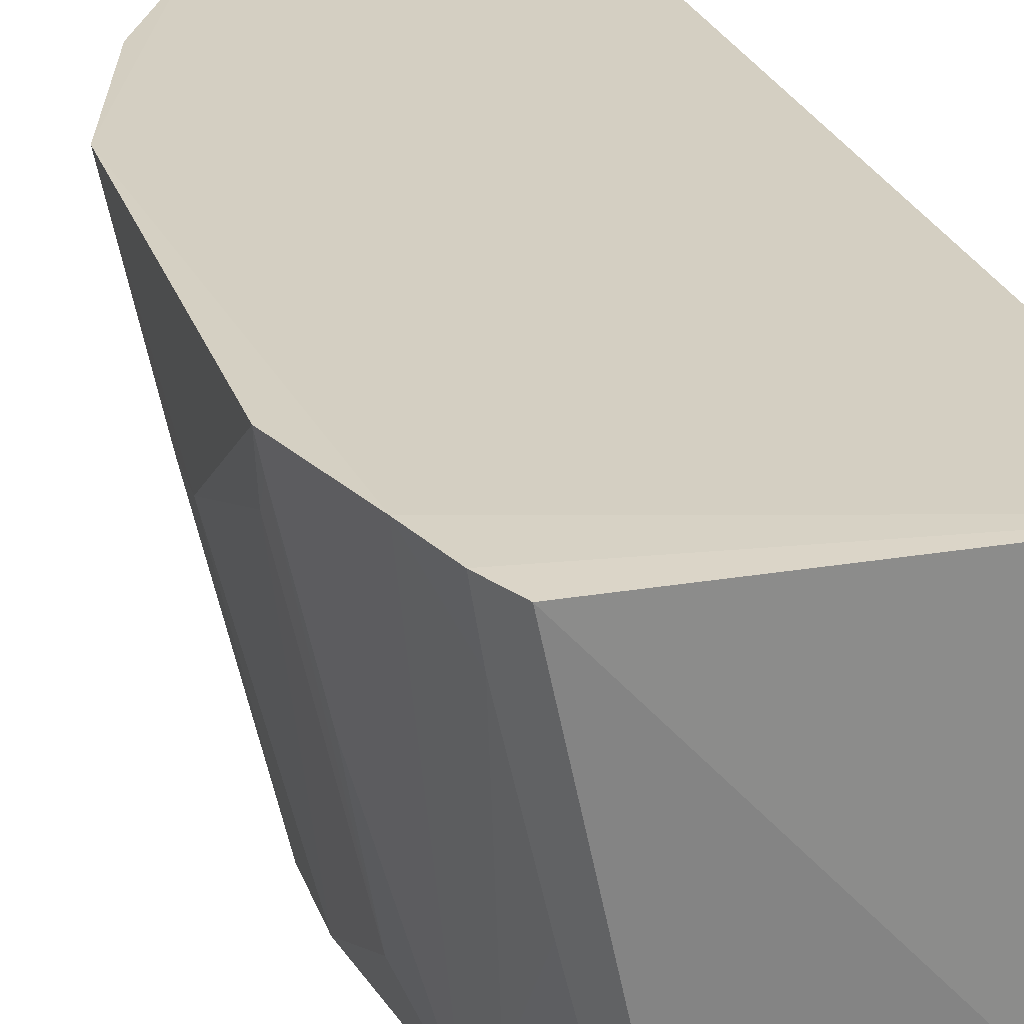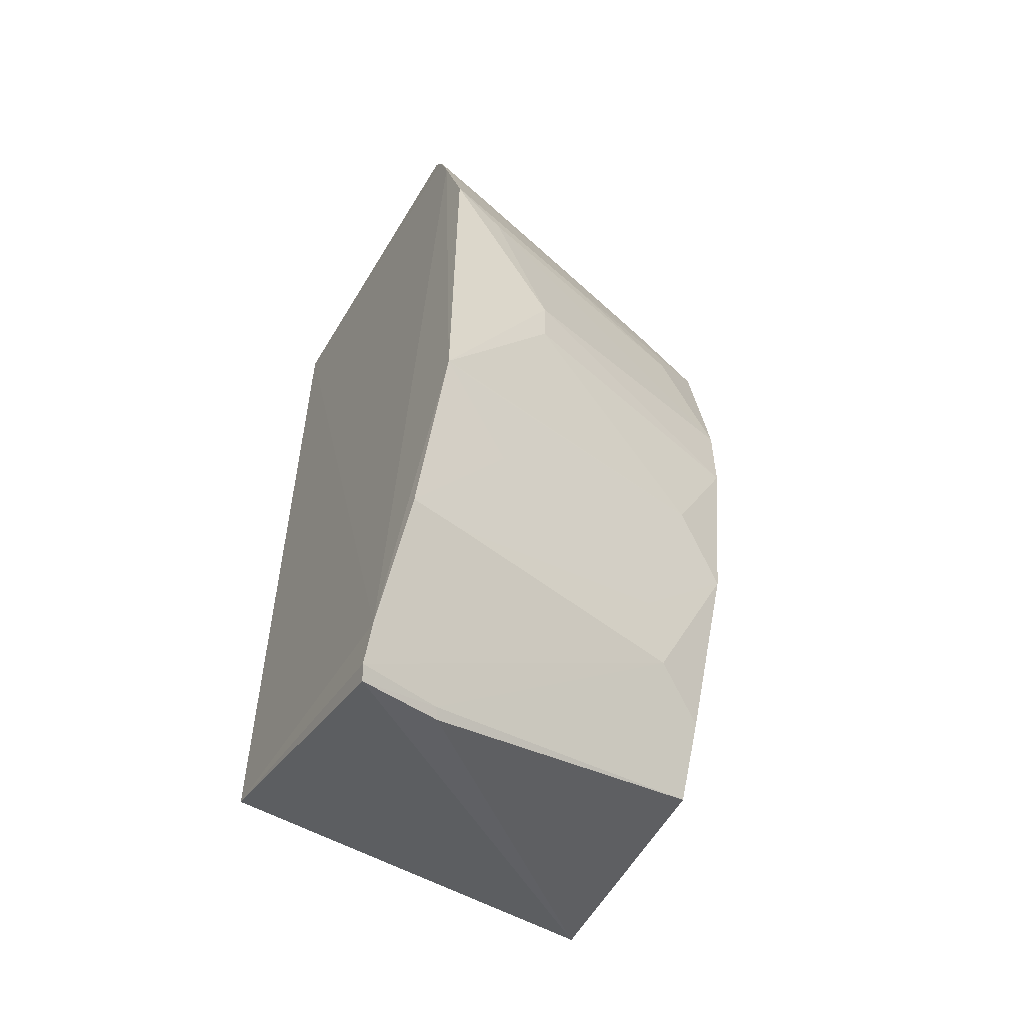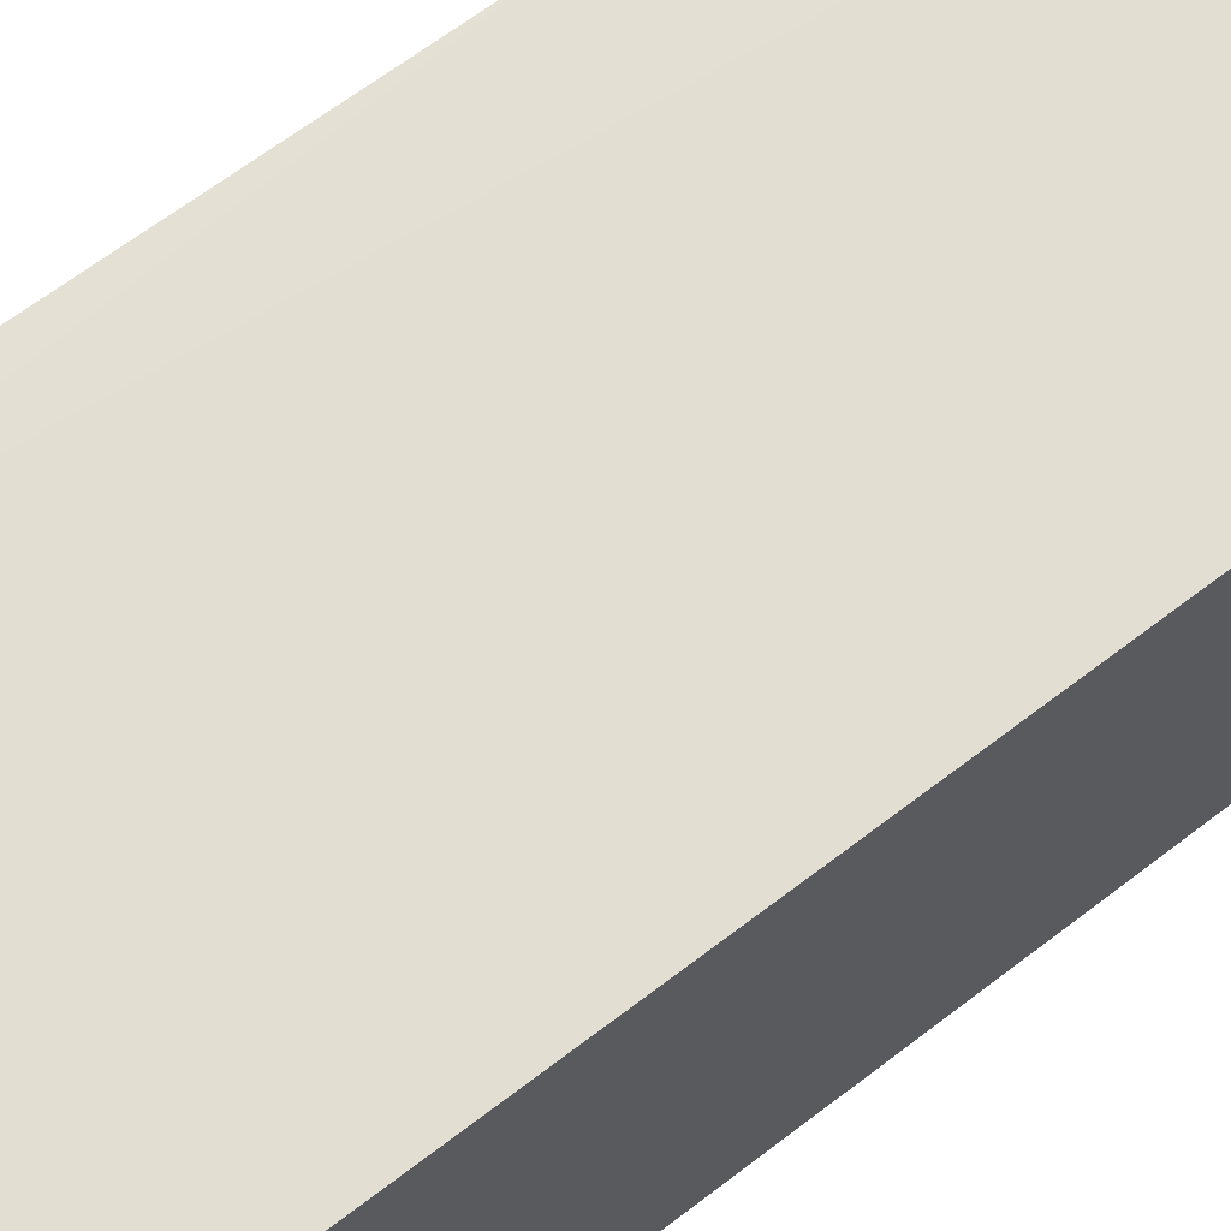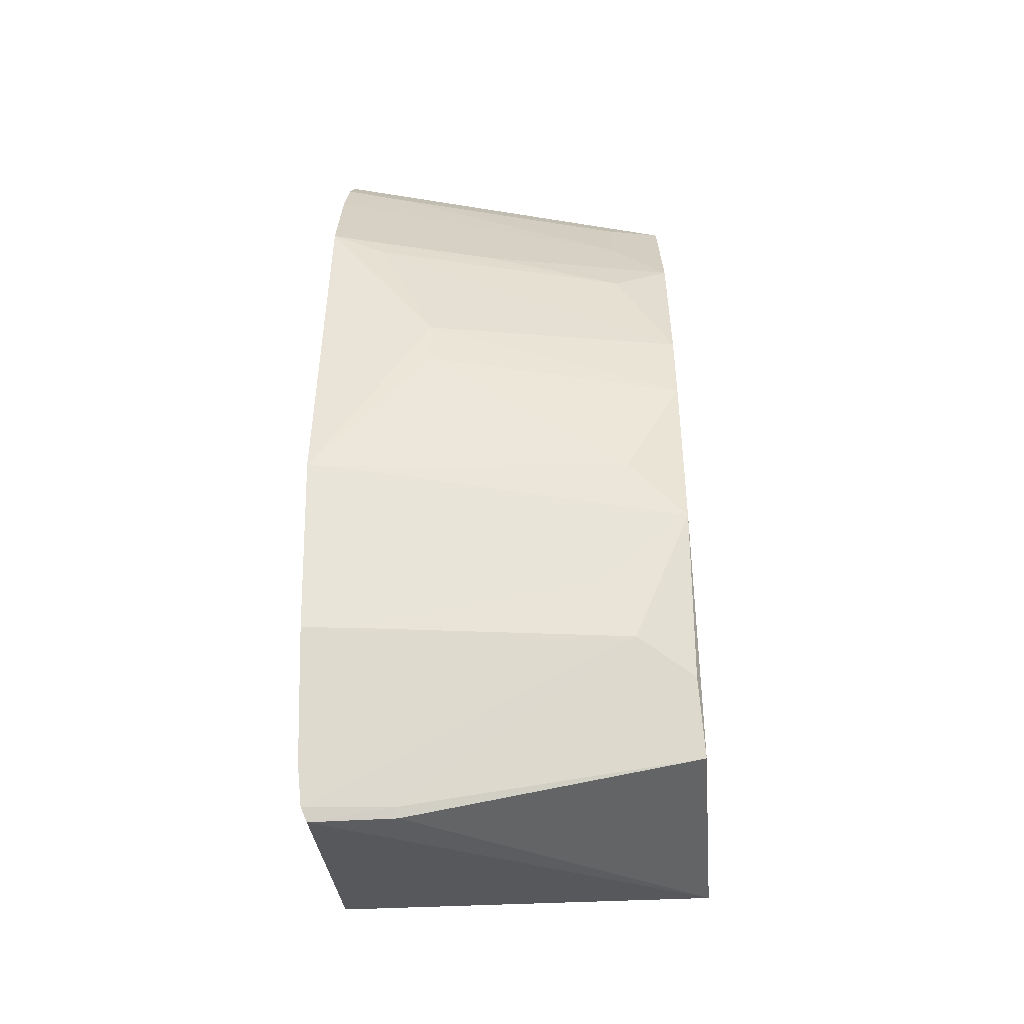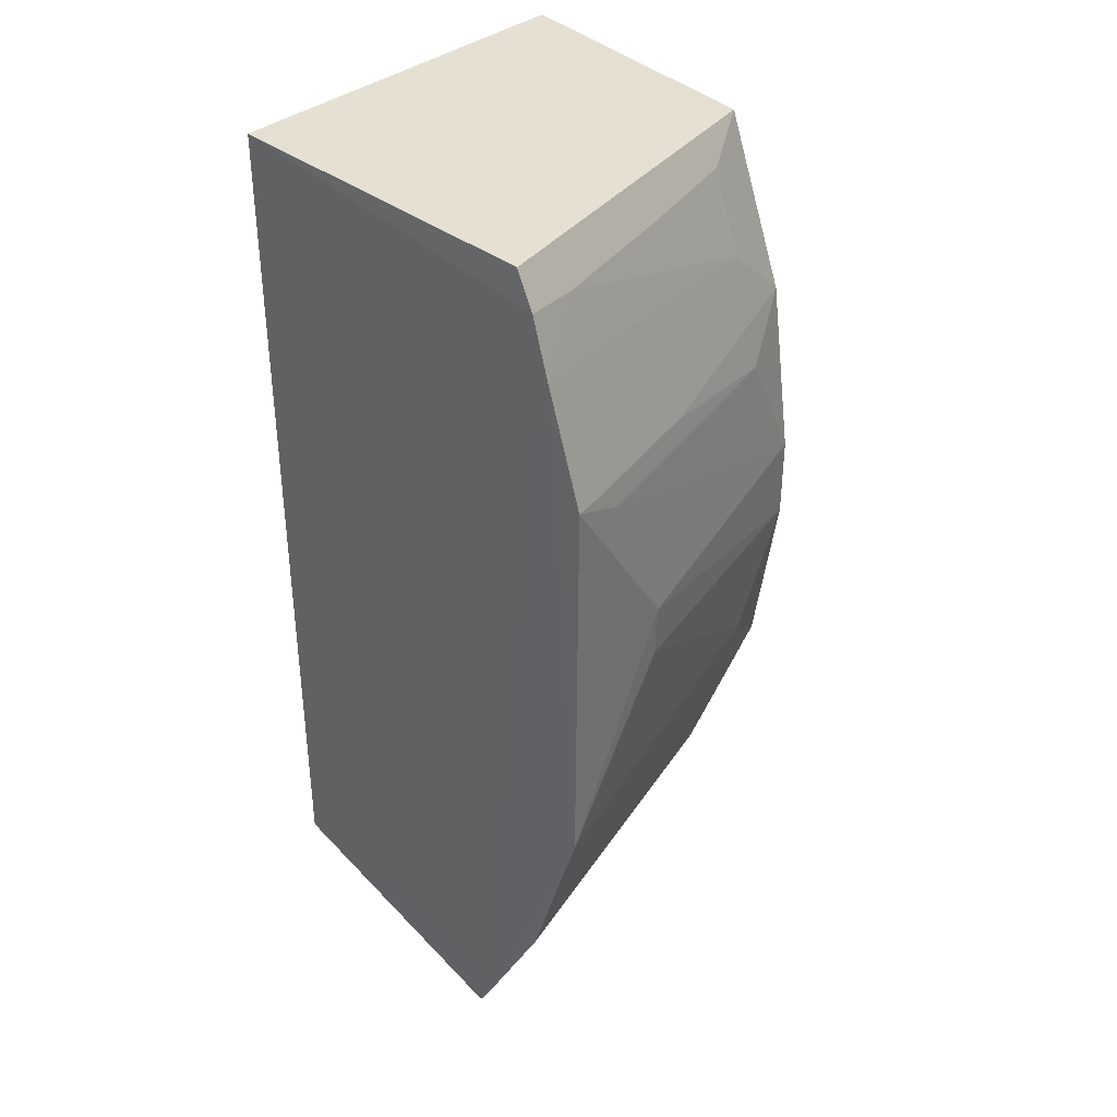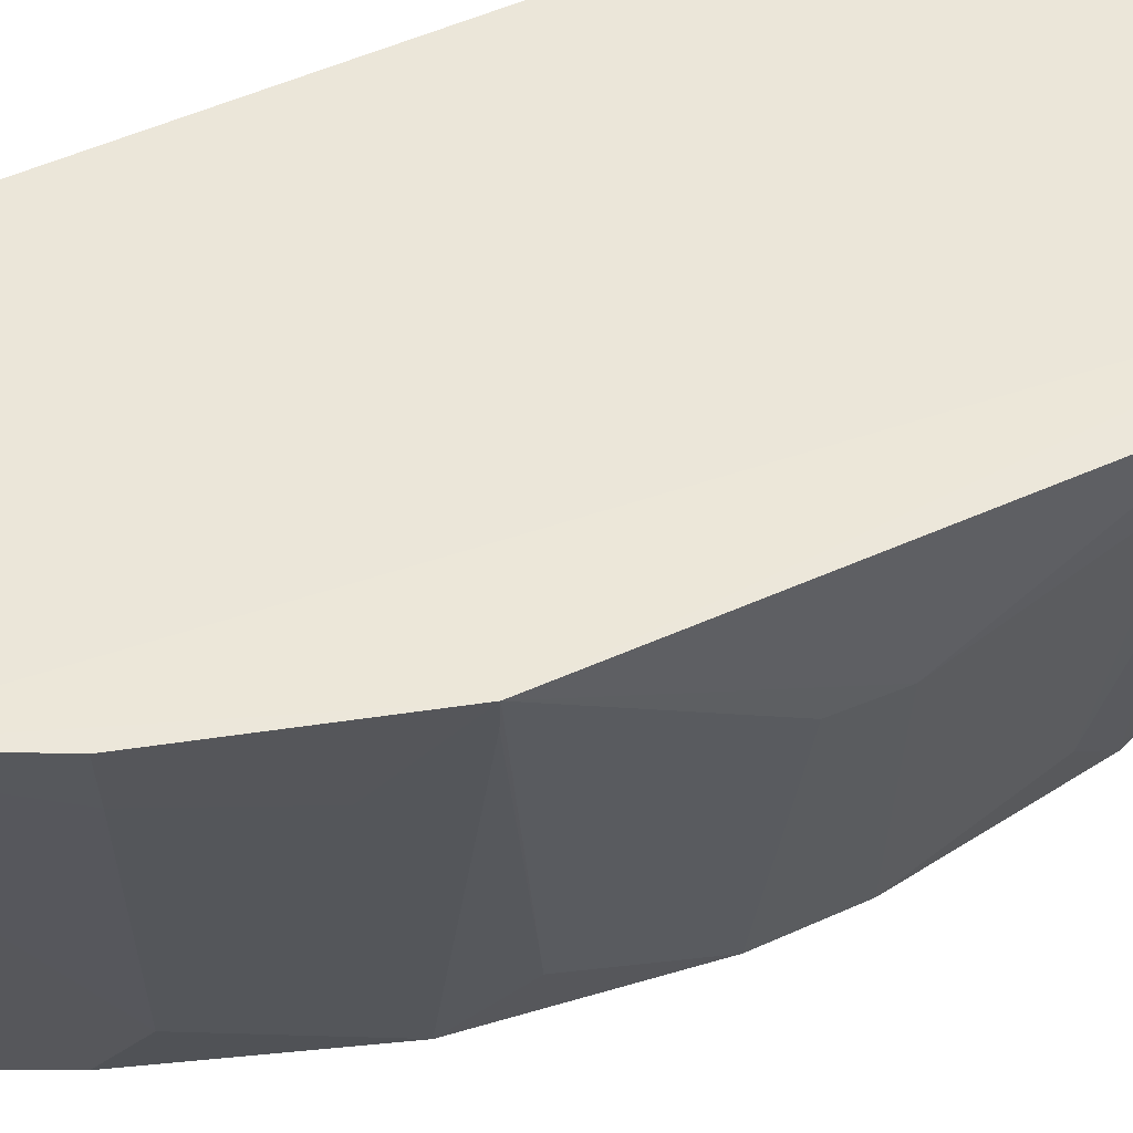
<metadata>
{"format":"obj","ext":"obj","renderer":"f3d","projection":"perspective","resolution":1024,"background":"white","views":[{"elev":25.8,"azim":162.9,"up":"+Z"},{"elev":-55.3,"azim":59.2,"up":"+Y"},{"elev":66.7,"azim":-127.5,"up":"+Z"},{"elev":-46.8,"azim":93.1,"up":"+Y"},{"elev":36.6,"azim":43.3,"up":"+Y"},{"elev":49.3,"azim":62.9,"up":"+Z"}]}
</metadata>
<code>
v 0.4014 -0.271 0.01349
v 0.477 -0.09925 0.01716
v 0.2652 -0.2256 0.01346
v 0.2652 0.2138 0.01346
v 0.43 0.1177 -0.1797
v 0.4165 -0.2477 0.01762
v 0.4402 0.2101 0.01506
v 0.2652 -0.2256 -0.1835
v 0.4064 -0.2656 0.01624
v 0.398 -0.1846 -0.1785
v 0.2652 0.2138 -0.1835
v 0.478 0.1033 0.01666
v 0.4433 -0.01146 -0.1793
v 0.4488 -0.1877 0.01705
v 0.3772 -0.2207 -0.181
v 0.3978 0.2036 -0.179
v 0.4449 0.1893 -0.01275
v 0.46 0.163 0.0173
v 0.43 -0.09872 -0.1794
v 0.4747 0.01503 -0.04325
v 0.4144 -0.1701 -0.1485
v 0.3974 -0.2607 -0.02677
v 0.4434 0.03008 -0.1794
v 0.4131 0.1885 -0.1488
v 0.4502 0.1922 0.01629
v 0.428 0.1468 -0.1489
v 0.4438 -0.0723 -0.1491
v 0.4572 -0.1286 -0.0271
v 0.4739 -0.01149 -0.04299
v 0.4267 -0.1437 -0.1331
v 0.3936 -0.2644 -0.0295
v 0.4437 0.09052 -0.1491
v 0.4276 0.1882 -0.08801
v 0.4739 -0.0982 0.002754
v 0.443 -0.1843 -0.01169
v 0.4585 0.102 -0.07327
v 0.4738 0.0905 -0.01273
v 0.4751 0.1024 0.002161
f 6 4 3
f 8 1 3
f 8 3 4
f 9 6 3
f 9 3 1
f 11 4 7
f 11 8 4
f 14 2 6
f 14 6 9
f 15 11 5
f 15 8 11
f 16 11 7
f 16 5 11
f 18 6 2
f 18 2 12
f 18 4 6
f 19 15 13
f 19 10 15
f 20 12 2
f 21 10 19
f 21 15 10
f 22 9 1
f 22 21 9
f 22 15 21
f 23 15 5
f 23 13 15
f 23 20 13
f 24 5 16
f 24 16 7
f 25 7 4
f 25 4 18
f 25 18 17
f 25 24 7
f 25 17 24
f 26 18 5
f 26 17 18
f 26 5 24
f 27 19 13
f 28 2 14
f 29 20 2
f 29 13 20
f 29 27 13
f 29 2 27
f 30 21 19
f 30 19 28
f 31 22 1
f 31 1 8
f 31 8 15
f 31 15 22
f 32 23 5
f 33 26 24
f 33 24 17
f 33 17 26
f 34 27 2
f 34 19 27
f 34 28 19
f 34 2 28
f 35 21 30
f 35 14 9
f 35 9 21
f 35 30 28
f 35 28 14
f 36 32 5
f 37 12 20
f 37 20 23
f 37 23 32
f 38 12 37
f 38 18 12
f 38 36 5
f 38 5 18
f 38 37 32
f 38 32 36

</code>
